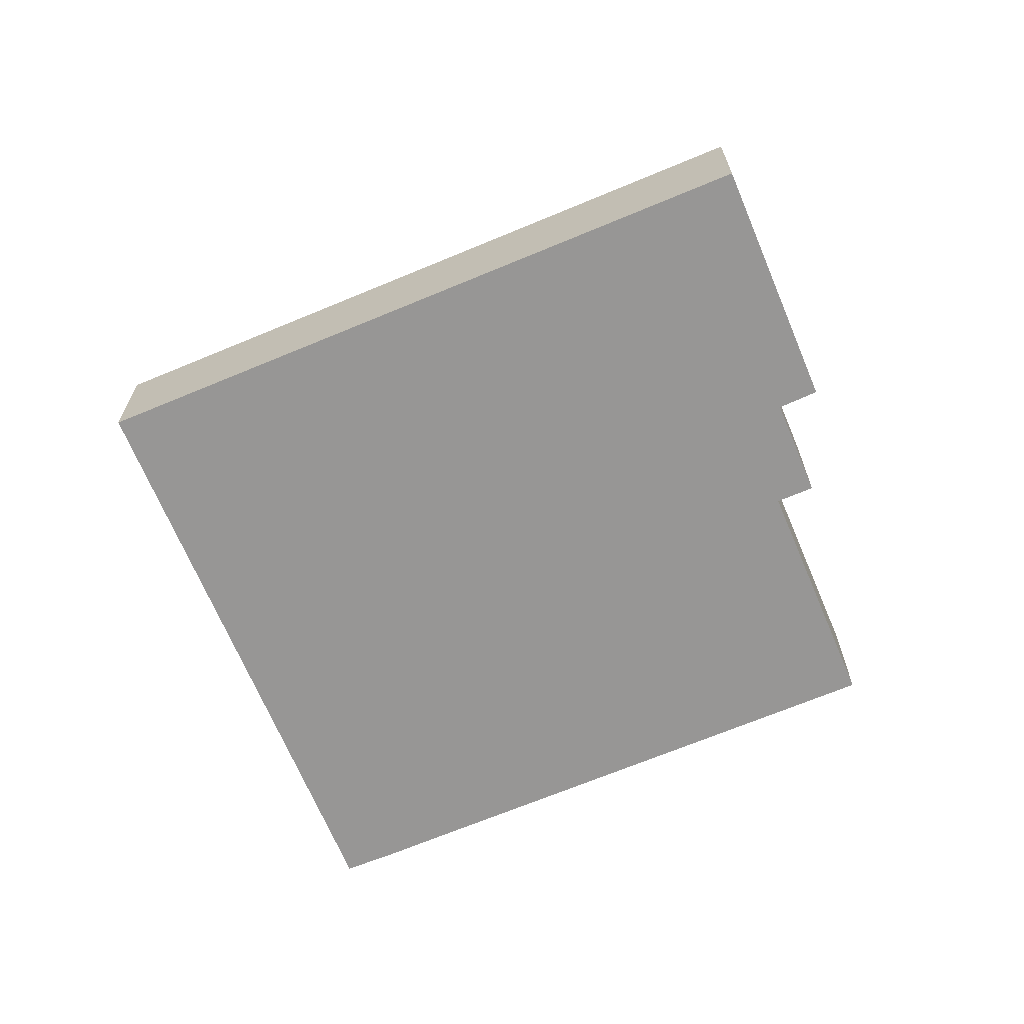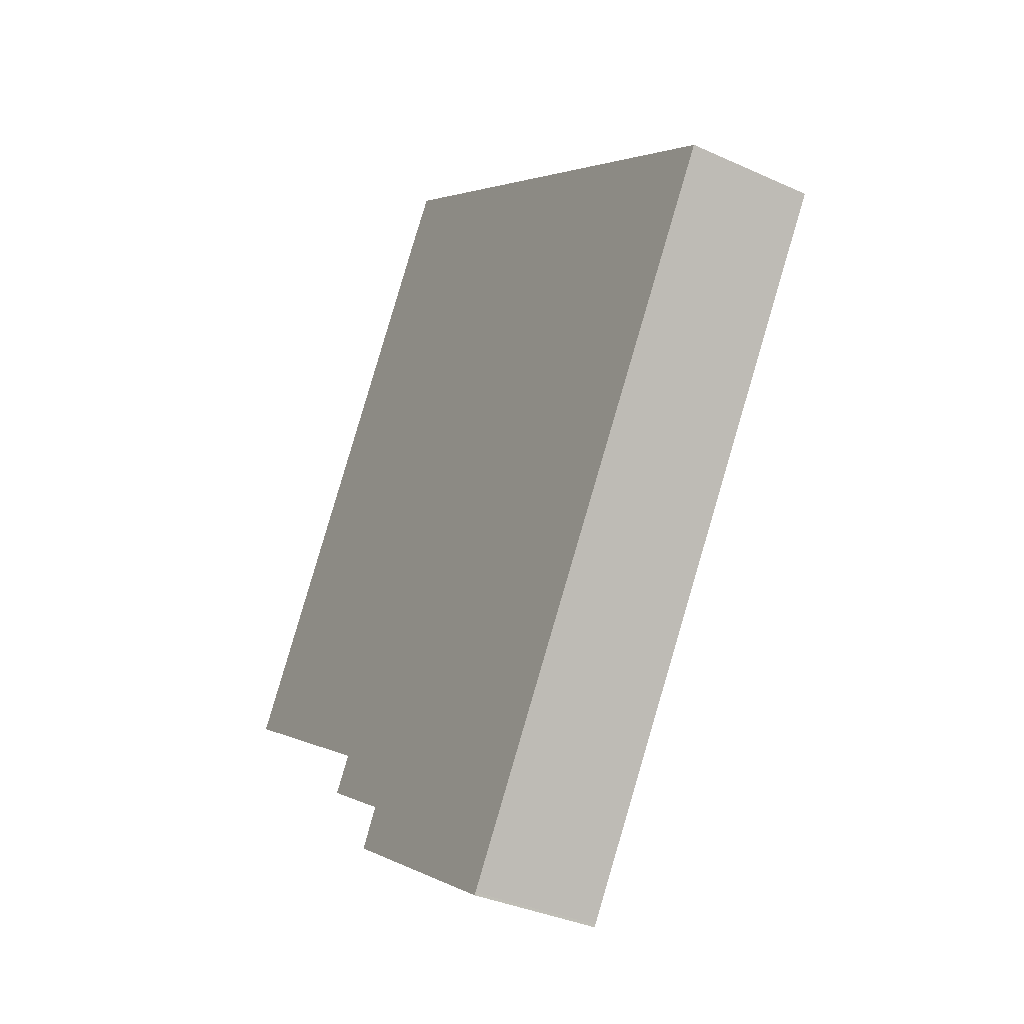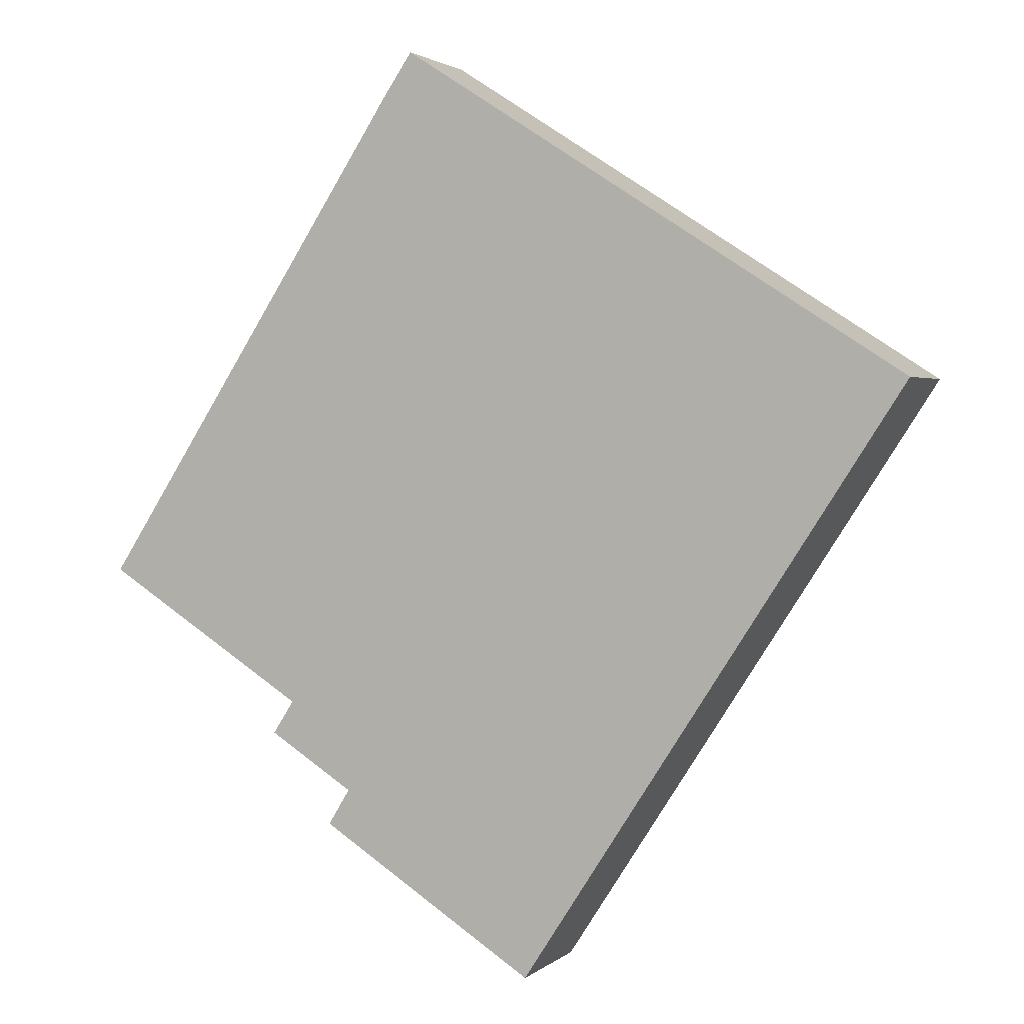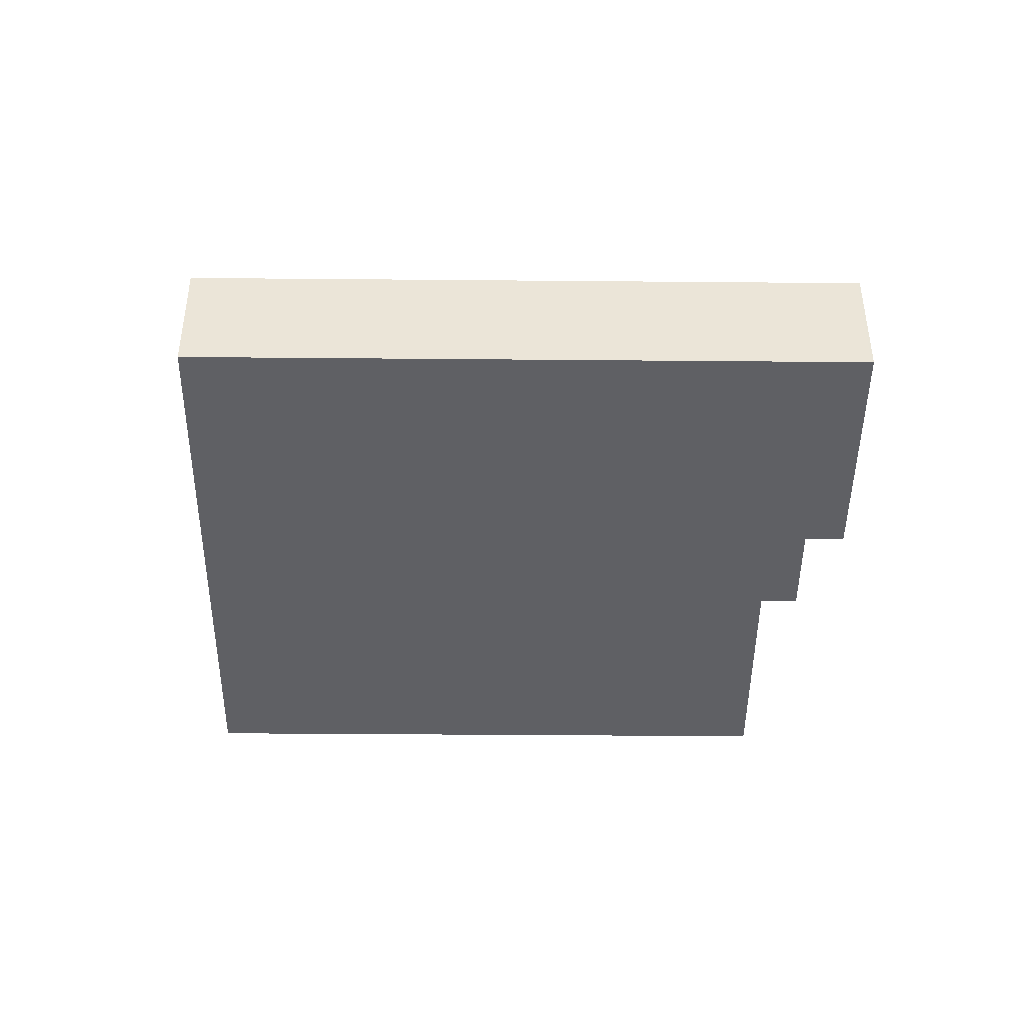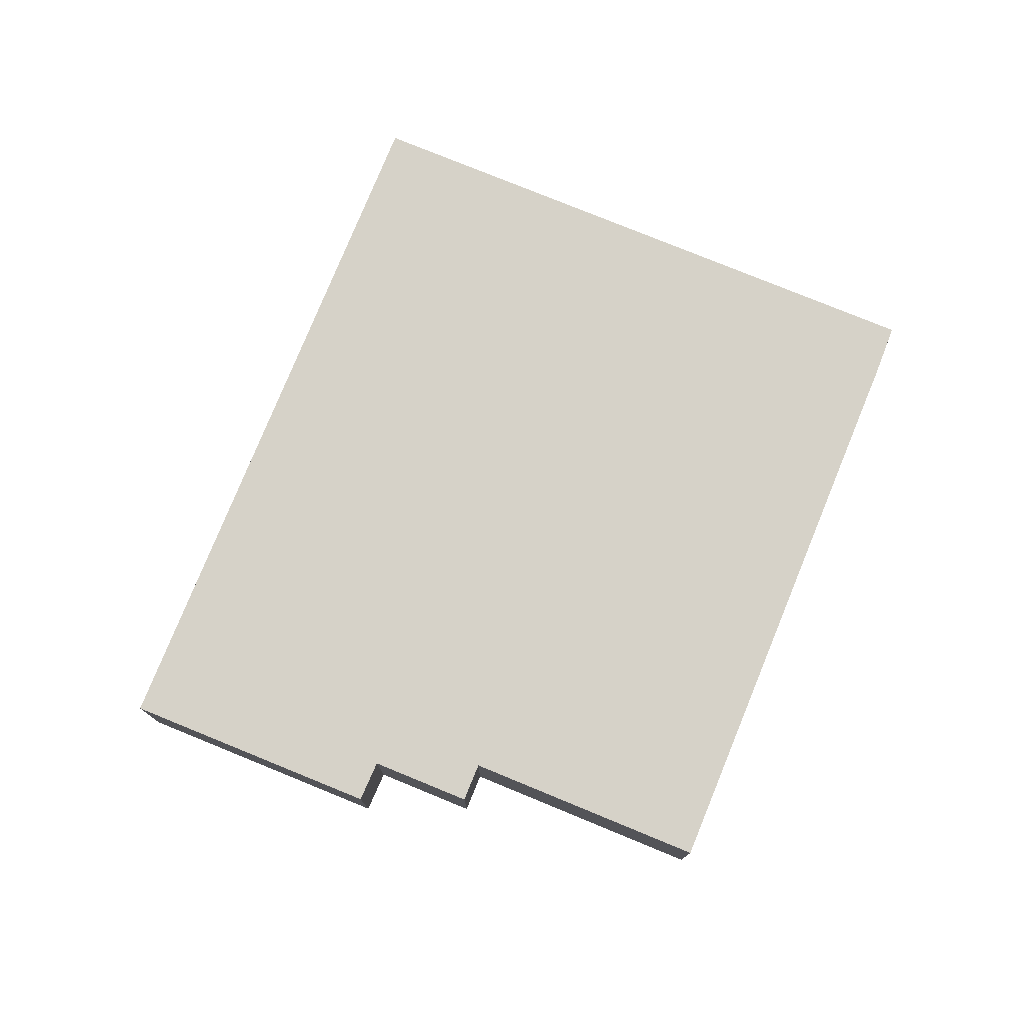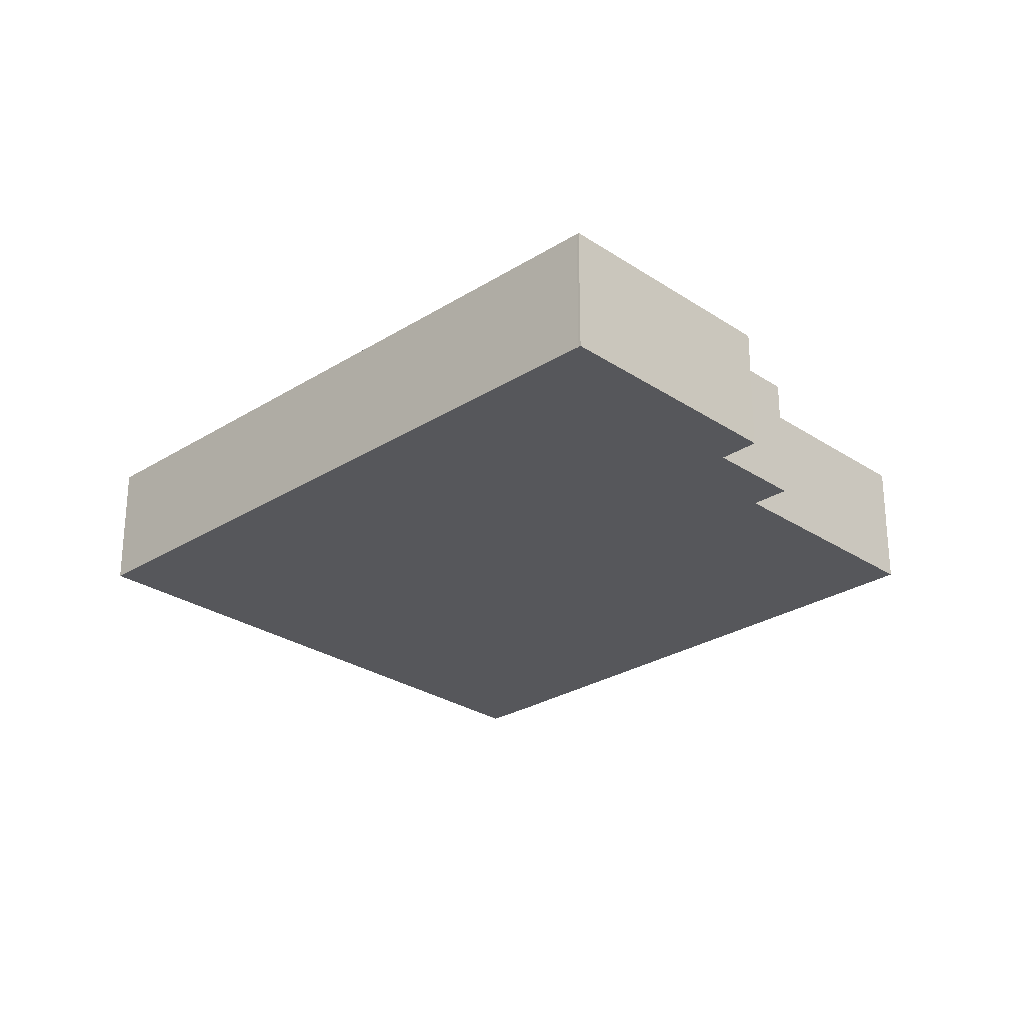
<metadata>
{"format":"obj","ext":"obj","renderer":"f3d","projection":"perspective","resolution":1024,"background":"white","views":[{"elev":-67.9,"azim":145.6,"up":"+Y"},{"elev":-35.0,"azim":58.7,"up":"+Z"},{"elev":2.1,"azim":22.5,"up":"+Z"},{"elev":-44.7,"azim":122.3,"up":"+Y"},{"elev":77.6,"azim":-124.9,"up":"+Y"},{"elev":-27.3,"azim":167.1,"up":"+Y"}]}
</metadata>
<code>
v  14.64 7.471 -15.11
v  27.54 7.471 -23.28
v  27.46 7.471 -23.41
v  30.02 7.471 -19.45
v  36.35 7.471 -9.652
v  37.52 7.471 -7.842
v  44.31 7.471 2.66
v  50.15 7.471 11.7
v  37.16 7.471 20.08
v  15.92 7.471 -13
v  15.82 7.471 -12.94
v  10.88 7.471 -9.752
v  33.13 7.471 22.68
v  12.09 7.471 -7.86
v  12.13 7.471 -7.797
v  20.12 7.471 31.07
v  0 7.471 4.575e-16
v  17.34 7.471 26.87
v  18.28 7.471 28.35
v  14.24 7.471 22.07
v  6.229 7.471 9.653
v  18.28 -1.736e-15 28.35
v  20.12 -1.903e-15 31.07
v  14.64 9.255e-16 -15.11
v  15.92 7.961e-16 -13
v  10.88 5.971e-16 -9.752
v  12.13 4.774e-16 -7.797
v  12.09 4.813e-16 -7.86
v  0 0 0
v  6.229 -5.911e-16 9.653
v  14.24 -1.351e-15 22.07
v  17.34 -1.645e-15 26.87
v  33.13 -1.389e-15 22.68
v  37.16 -1.229e-15 20.08
v  50.15 -7.161e-16 11.7
v  44.31 -1.629e-16 2.66
v  37.52 4.802e-16 -7.842
v  36.35 5.91e-16 -9.652
v  30.02 1.191e-15 -19.45
v  27.54 1.426e-15 -23.28
v  27.46 1.434e-15 -23.41
v  15.82 7.922e-16 -12.94
v  27.35 7.471 13.74
v  27.22 -8.461e-16 13.82
v  27.22 7.471 13.82
v  31.39 7.471 11.15
v  31.45 7.471 11.11
v  27.35 -8.412e-16 13.74
v  31.45 -6.805e-16 11.11
v  31.39 -6.827e-16 11.15
v  31.38 7.471 11.01
v  23.44 7.471 -1.378
v  31.38 -6.741e-16 11.01
v  23.44 8.438e-17 -1.378
v  23.39 7.471 -1.462
v  23.39 8.952e-17 -1.462
v  23.28 7.471 -1.395
v  19.24 7.471 1.196
v  19.17 7.471 1.243
v  23.28 8.542e-17 -1.395
v  19.24 -7.323e-17 1.196
v  19.17 -7.611e-17 1.243
v  19.22 7.471 1.327
v  27.17 7.471 13.73
v  19.22 -8.126e-17 1.327
v  27.17 -8.405e-16 13.73
g defaultobject
f 1 2 3
f 2 1 4
f 4 1 5
f 5 1 6
f 6 1 7
f 7 1 8
f 8 1 9
f 9 1 10
f 9 10 11
f 9 11 12
f 9 12 13
f 13 12 14
f 13 14 15
f 13 15 16
f 16 15 17
f 16 17 18
f 16 18 19
f 18 17 20
f 20 17 21
f 22 16 19
f 16 22 23
f 24 10 1
f 10 24 25
f 26 14 12
f 14 26 15
f 15 26 27
f 27 26 28
f 29 21 17
f 21 29 30
f 21 30 20
f 20 30 31
f 20 31 18
f 18 31 32
f 18 32 19
f 19 32 22
f 23 13 16
f 13 23 33
f 13 33 9
f 9 33 34
f 9 34 8
f 8 34 35
f 35 7 8
f 7 35 36
f 7 36 6
f 6 36 37
f 6 37 5
f 5 37 4
f 4 37 38
f 4 38 39
f 4 39 2
f 2 39 40
f 40 3 2
f 3 40 41
f 41 1 3
f 1 41 24
f 25 11 10
f 11 25 12
f 12 25 26
f 26 25 42
f 27 17 15
f 17 27 29
f 43 44 45
f 44 43 46
f 44 46 47
f 44 47 48
f 48 47 49
f 48 49 50
f 51 49 47
f 49 51 52
f 49 52 53
f 53 52 54
f 54 52 55
f 54 55 56
f 57 56 55
f 56 57 58
f 56 58 59
f 56 59 60
f 60 59 61
f 61 59 62
f 63 62 59
f 62 63 64
f 62 64 65
f 65 64 66
f 66 64 45
f 66 45 44
f 22 33 23
f 33 22 32
f 33 32 31
f 33 31 34
f 34 31 35
f 35 31 30
f 35 30 36
f 36 30 37
f 37 30 29
f 37 29 27
f 37 27 38
f 38 27 39
f 39 27 28
f 39 28 26
f 39 26 42
f 39 42 25
f 39 25 24
f 39 24 40
f 40 24 41

</code>
